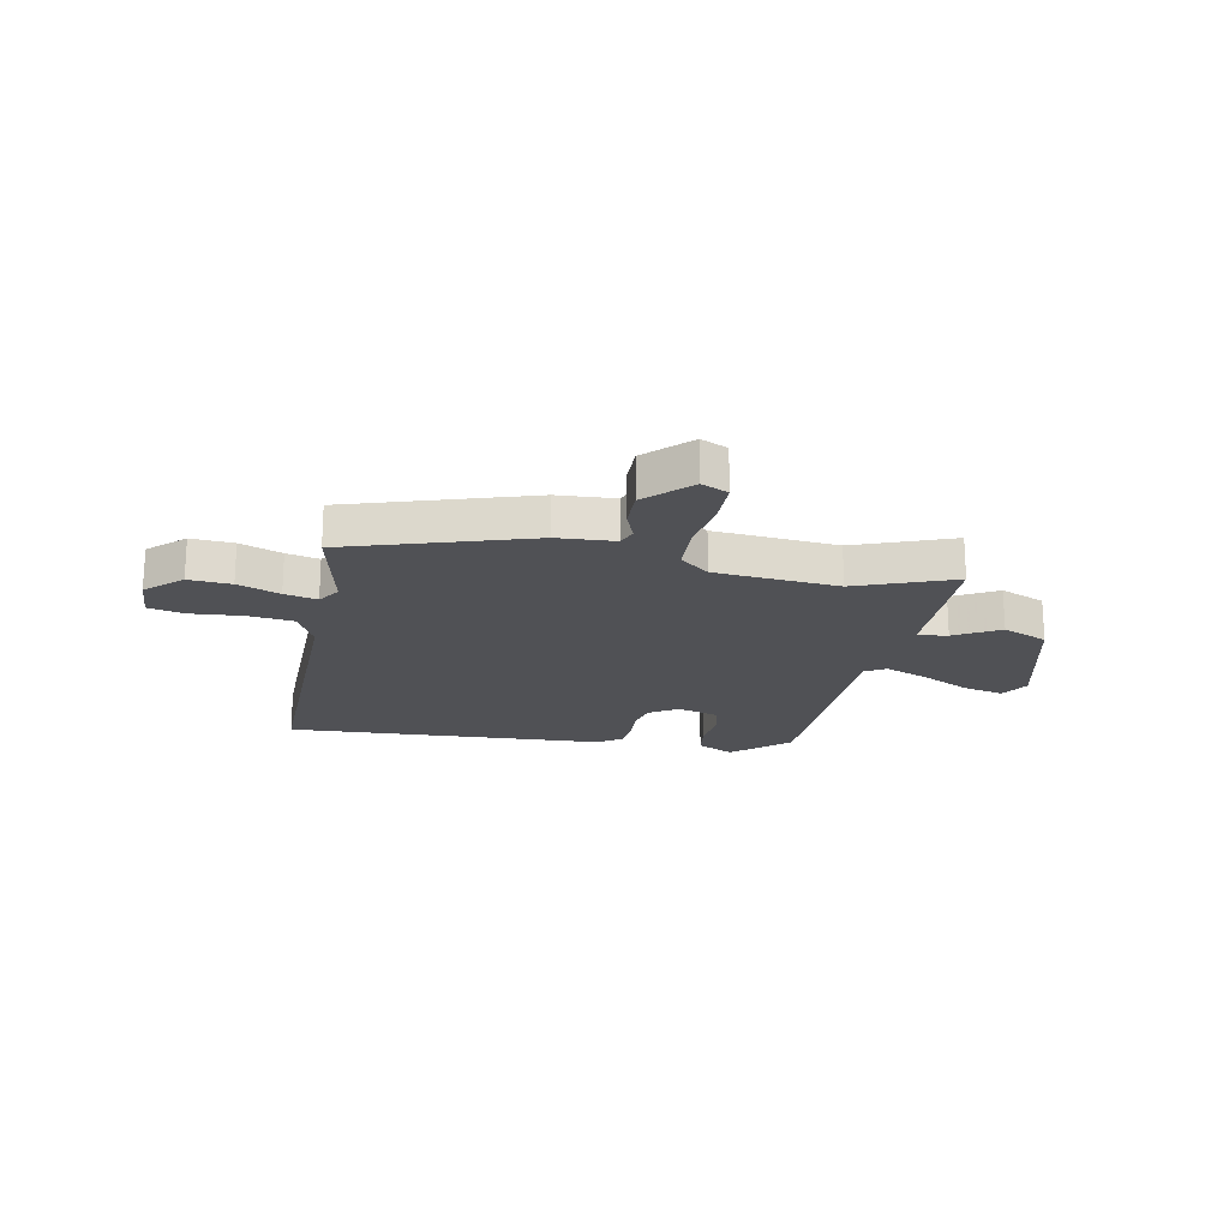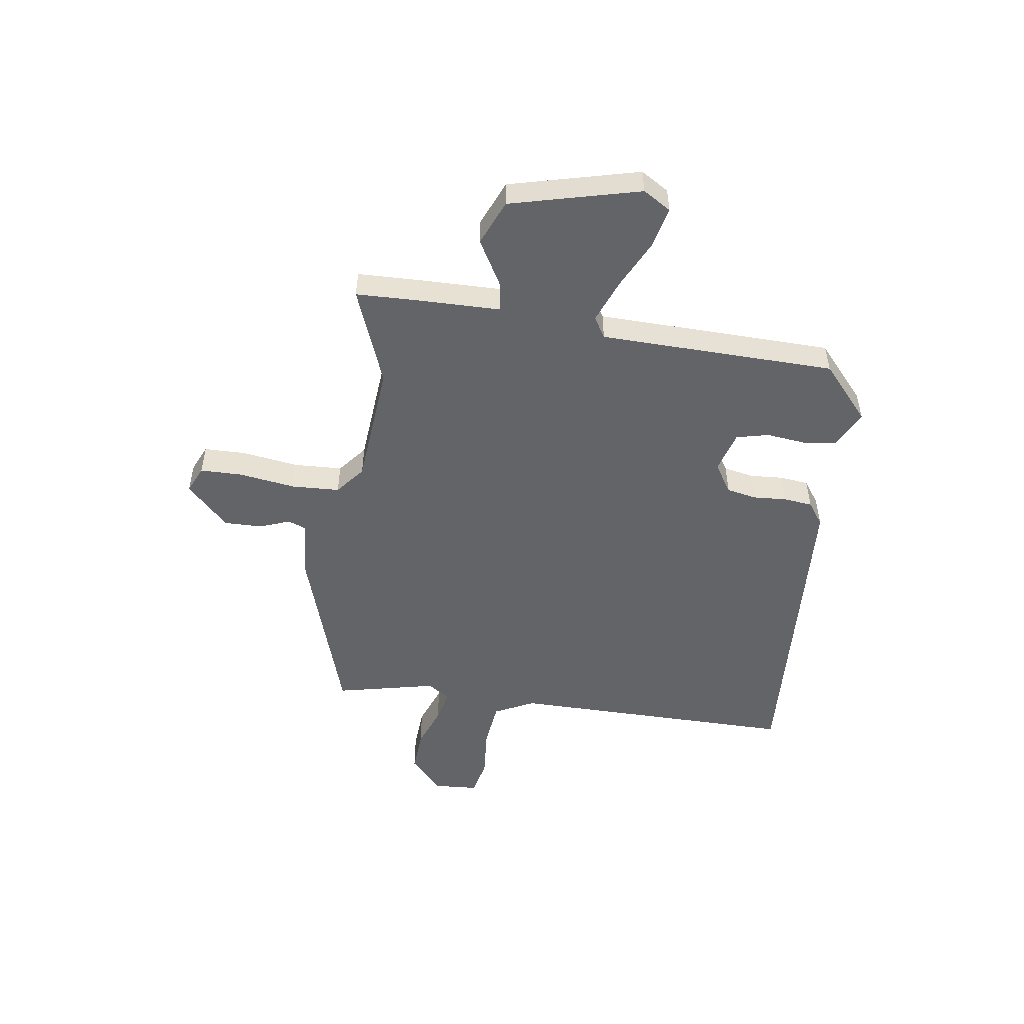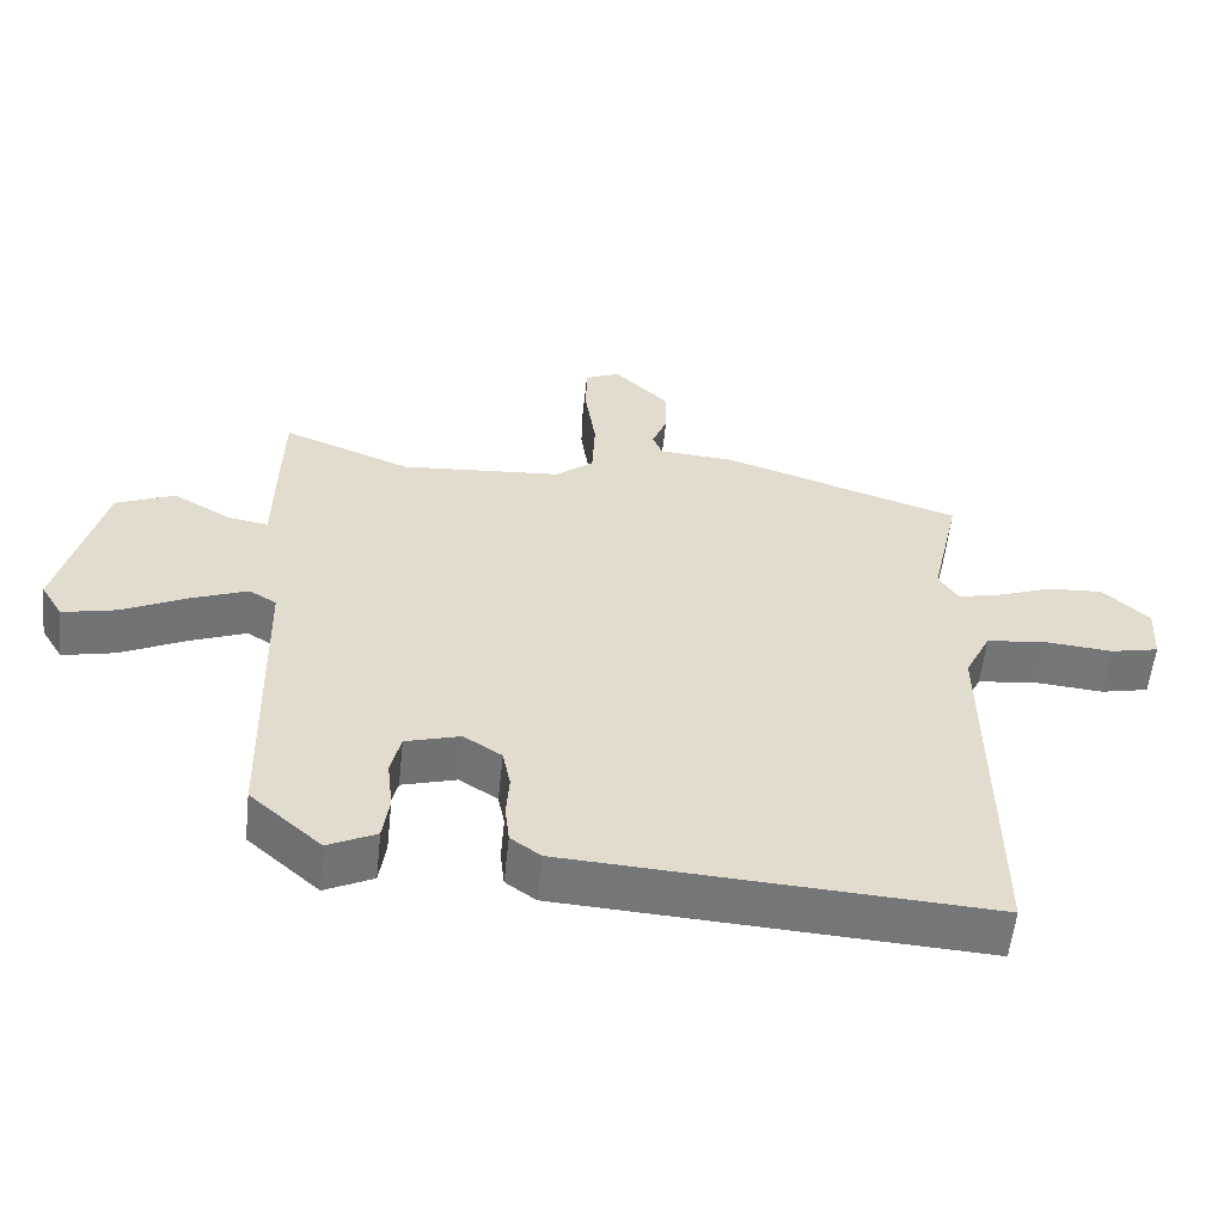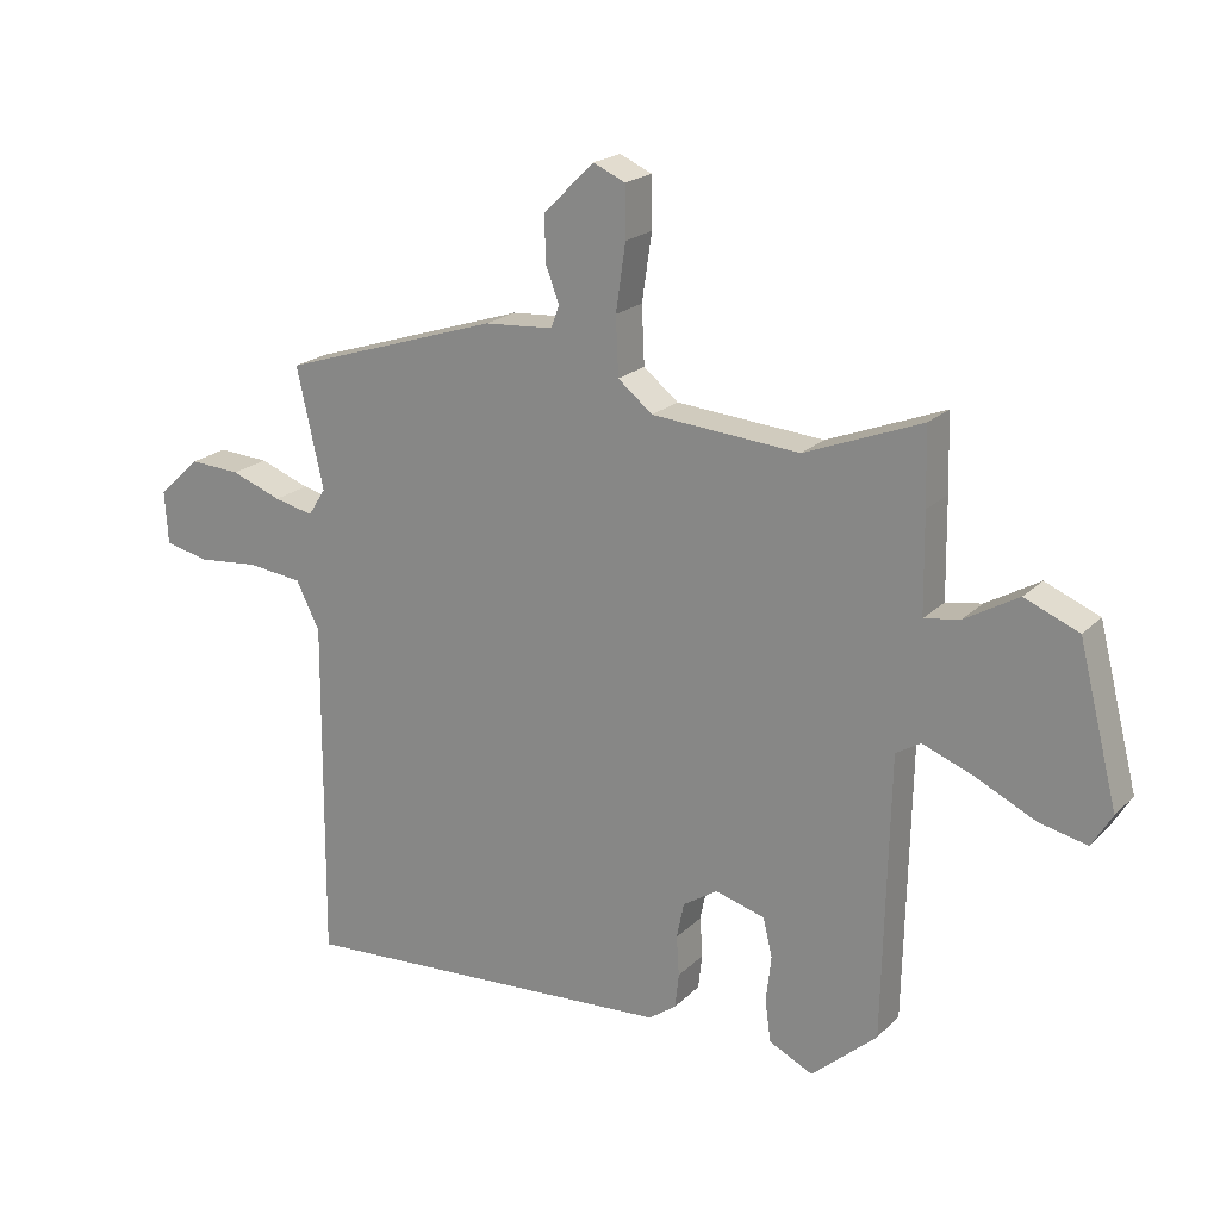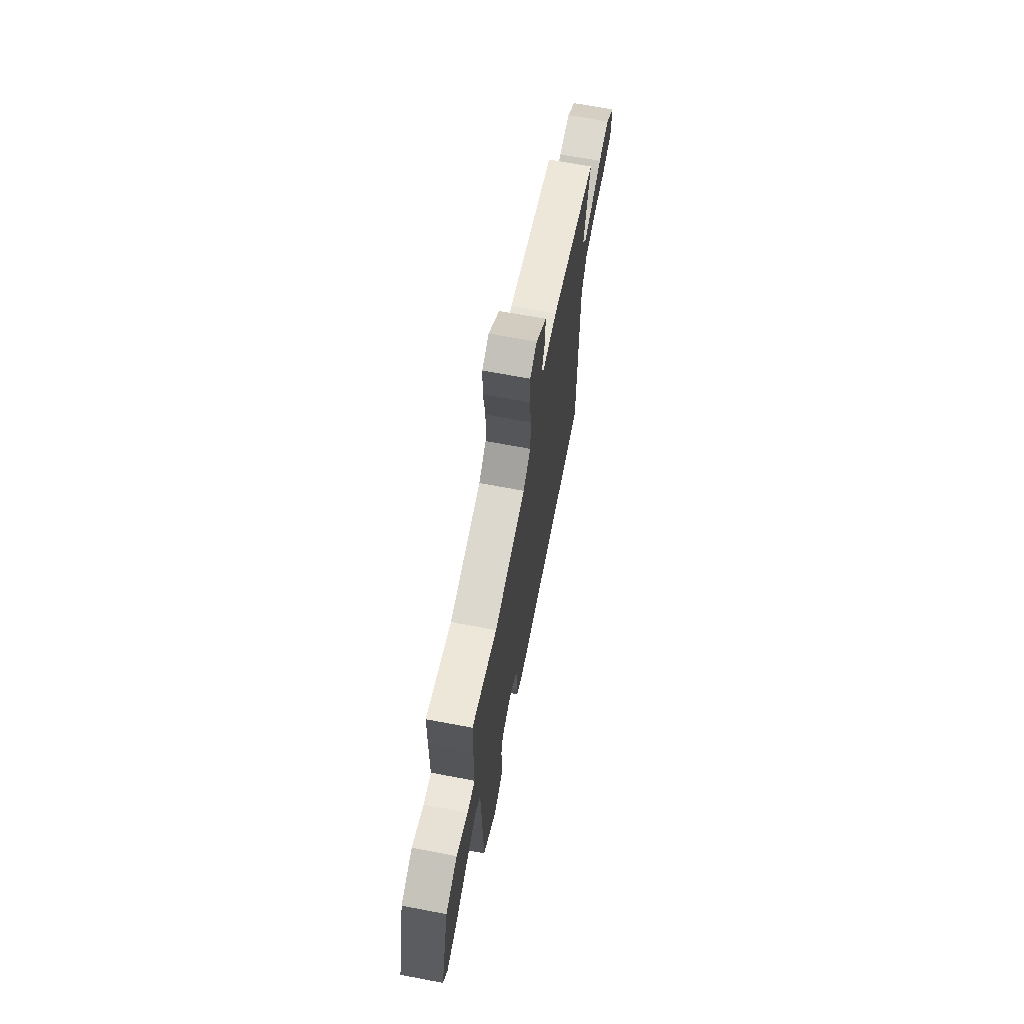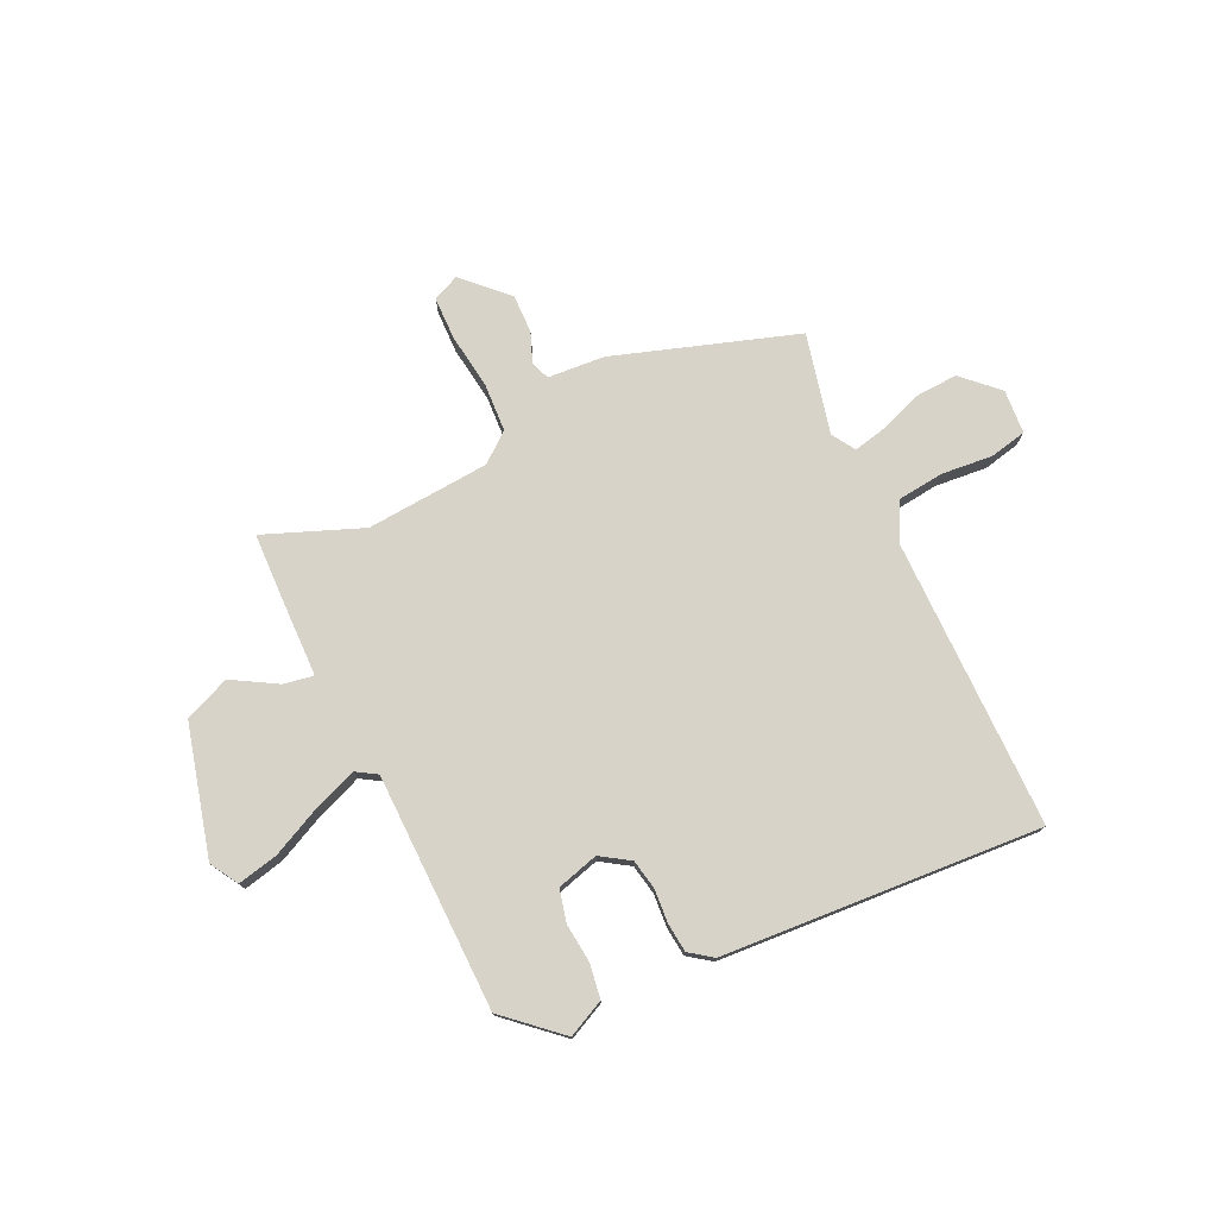
<metadata>
{"format":"obj","ext":"obj","renderer":"f3d","projection":"perspective","resolution":1024,"background":"white","views":[{"elev":-20.2,"azim":-11.3,"up":"+Y"},{"elev":-51.3,"azim":81.8,"up":"+Y"},{"elev":-56.8,"azim":173.9,"up":"+Z"},{"elev":20.3,"azim":30.8,"up":"+Z"},{"elev":67.6,"azim":100.8,"up":"+Z"},{"elev":76.3,"azim":155.2,"up":"+Y"}]}
</metadata>
<code>
v 0.324 0.07 0.432
v 0.503 0.07 0.501
v 0.506 0.07 0.385
v 0.508 0.07 0.235
v 0.563 0.07 0.244
v 0.645 0.07 0.291
v 0.728 0.07 0.256
v 0.788 0.07 0.018
v 0.757 0.07 -0.033
v 0.683 0.07 -0.016
v 0.593 0.07 0.028
v 0.514 0.07 0.059
v 0.476 0.07 0.036
v 0.466 0.07 -0.397
v 0.366 0.07 -0.485
v 0.299 0.07 -0.452
v 0.29 0.07 -0.389
v 0.298 0.07 -0.317
v 0.284 0.07 -0.258
v 0.208 0.07 -0.236
v 0.155 0.07 -0.27
v 0.144 0.07 -0.325
v 0.148 0.07 -0.386
v 0.142 0.07 -0.439
v 0.1 0.07 -0.469
v -0.484 0.07 -0.502
v -0.48 0.07 0.027
v -0.516 0.07 0.1
v -0.6 0.07 0.11
v -0.694 0.07 0.102
v -0.761 0.07 0.117
v -0.766 0.07 0.198
v -0.702 0.07 0.258
v -0.624 0.07 0.253
v -0.547 0.07 0.224
v -0.487 0.07 0.21
v -0.46 0.07 0.252
v -0.501 0.07 0.436
v -0.167 0.07 0.543
v -0.062 0.07 0.55
v -0.049 0.07 0.584
v -0.07 0.07 0.639
v -0.071 0.07 0.709
v 0.006 0.07 0.785
v 0.055 0.07 0.763
v 0.056 0.07 0.685
v 0.041 0.07 0.583
v 0.045 0.07 0.494
v 0.098 0.07 0.451
v 0.324 0 0.432
v 0.503 0 0.501
v 0.506 0 0.385
v 0.508 0 0.235
v 0.563 0 0.244
v 0.645 0 0.291
v 0.728 0 0.256
v 0.788 0 0.018
v 0.757 0 -0.033
v 0.683 0 -0.016
v 0.593 0 0.028
v 0.514 0 0.059
v 0.476 0 0.036
v 0.466 0 -0.397
v 0.366 0 -0.485
v 0.299 0 -0.452
v 0.29 0 -0.389
v 0.298 0 -0.317
v 0.284 0 -0.258
v 0.208 0 -0.236
v 0.155 0 -0.27
v 0.144 0 -0.325
v 0.148 0 -0.386
v 0.142 0 -0.439
v 0.1 0 -0.469
v -0.484 0 -0.502
v -0.48 0 0.027
v -0.516 0 0.1
v -0.6 0 0.11
v -0.694 0 0.102
v -0.761 0 0.117
v -0.766 0 0.198
v -0.702 0 0.258
v -0.624 0 0.253
v -0.547 0 0.224
v -0.487 0 0.21
v -0.46 0 0.252
v -0.501 0 0.436
v -0.167 0 0.543
v -0.062 0 0.55
v -0.049 0 0.584
v -0.07 0 0.639
v -0.071 0 0.709
v 0.006 0 0.785
v 0.055 0 0.763
v 0.056 0 0.685
v 0.041 0 0.583
v 0.045 0 0.494
v 0.098 0 0.451
f 45 46 47
f 44 45 47
f 43 44 47
f 42 43 47
f 41 42 47
f 40 41 47 48
f 40 48 49
f 39 40 49
f 38 39 49
f 37 38 49
f 33 34 35
f 32 33 35
f 31 32 35
f 30 31 35
f 29 30 35
f 28 29 35 36
f 37 49 1
f 36 37 1
f 28 36 1
f 27 28 1
f 25 26 27
f 24 25 27
f 23 24 27
f 22 23 27
f 16 17 18
f 15 16 18
f 14 15 18
f 13 14 18
f 13 18 19
f 9 10 11
f 8 9 11
f 7 8 11
f 6 7 11
f 5 6 11
f 4 5 11 12
f 2 3 4
f 1 2 4
f 27 1 4
f 27 4 12 13
f 21 22 27
f 20 21 27 13
f 13 19 20
f 96 95 94
f 96 94 93
f 96 93 92
f 96 92 91
f 96 91 90
f 97 96 90 89
f 98 97 89
f 98 89 88
f 98 88 87
f 98 87 86
f 84 83 82
f 84 82 81
f 84 81 80
f 84 80 79
f 84 79 78
f 85 84 78 77
f 50 98 86
f 50 86 85
f 50 85 77
f 50 77 76
f 76 75 74
f 76 74 73
f 76 73 72
f 76 72 71
f 67 66 65
f 67 65 64
f 67 64 63
f 67 63 62
f 68 67 62
f 60 59 58
f 60 58 57
f 60 57 56
f 60 56 55
f 60 55 54
f 61 60 54 53
f 53 52 51
f 53 51 50
f 53 50 76
f 62 61 53 76
f 76 71 70
f 62 76 70 69
f 69 68 62
f 1 50 51 2
f 2 51 52 3
f 3 52 53 4
f 4 53 54 5
f 5 54 55 6
f 6 55 56 7
f 7 56 57 8
f 8 57 58 9
f 9 58 59 10
f 10 59 60 11
f 11 60 61 12
f 12 61 62 13
f 13 62 63 14
f 14 63 64 15
f 15 64 65 16
f 16 65 66 17
f 17 66 67 18
f 18 67 68 19
f 19 68 69 20
f 20 69 70 21
f 21 70 71 22
f 22 71 72 23
f 23 72 73 24
f 24 73 74 25
f 25 74 75 26
f 26 75 76 27
f 27 76 77 28
f 28 77 78 29
f 29 78 79 30
f 30 79 80 31
f 31 80 81 32
f 32 81 82 33
f 33 82 83 34
f 34 83 84 35
f 35 84 85 36
f 36 85 86 37
f 37 86 87 38
f 38 87 88 39
f 39 88 89 40
f 40 89 90 41
f 41 90 91 42
f 42 91 92 43
f 43 92 93 44
f 44 93 94 45
f 45 94 95 46
f 46 95 96 47
f 47 96 97 48
f 48 97 98 49
f 49 98 50 1

</code>
